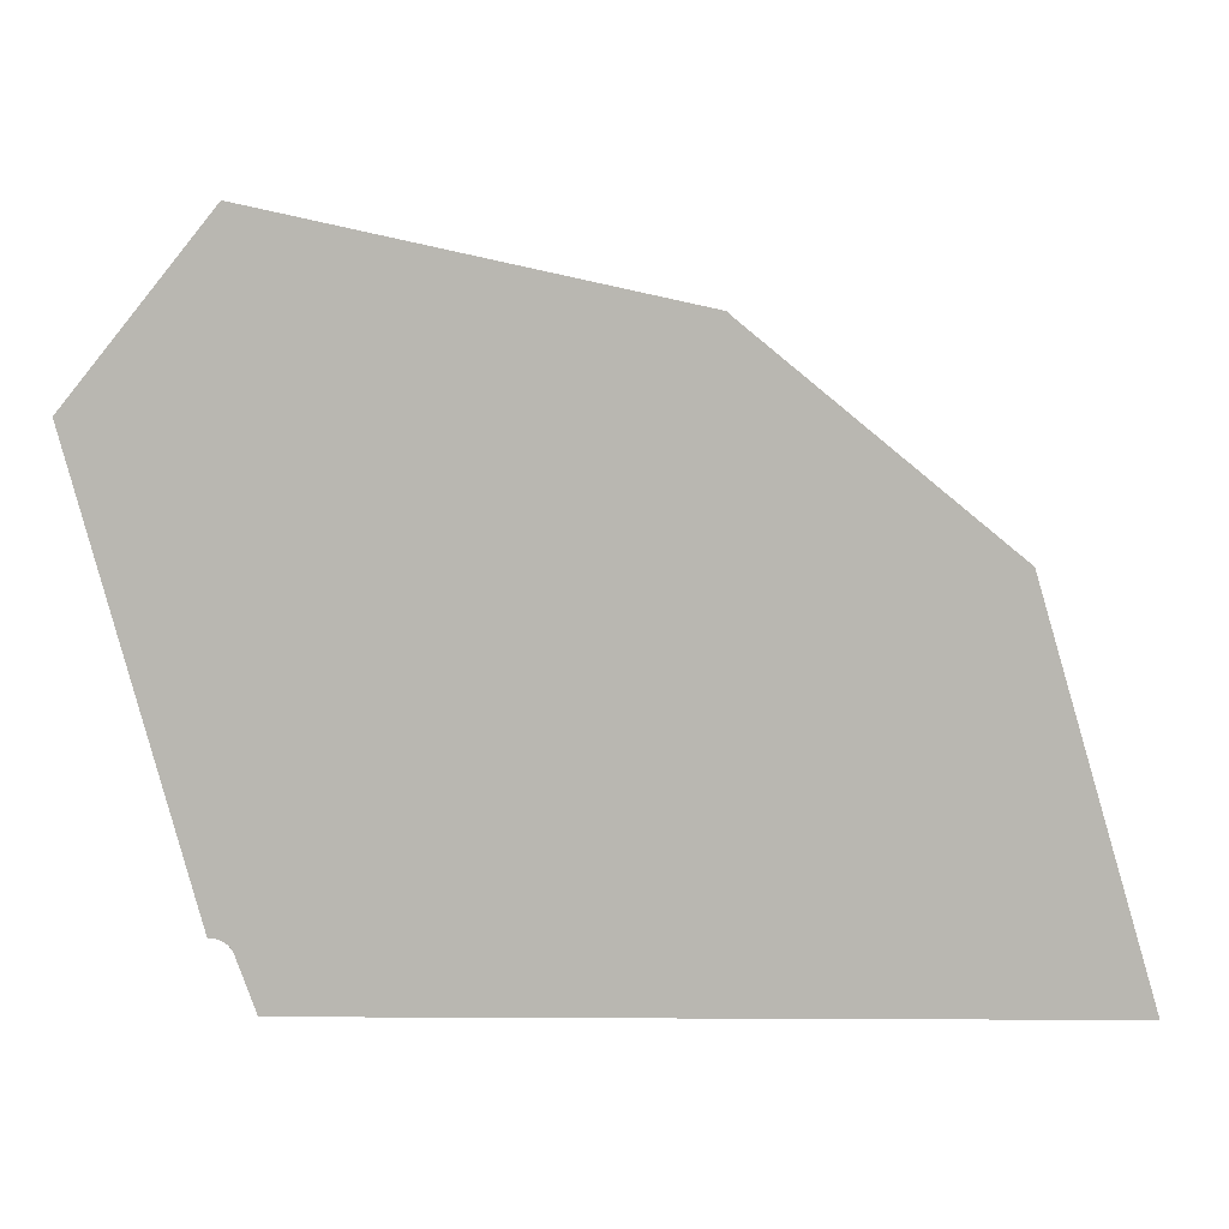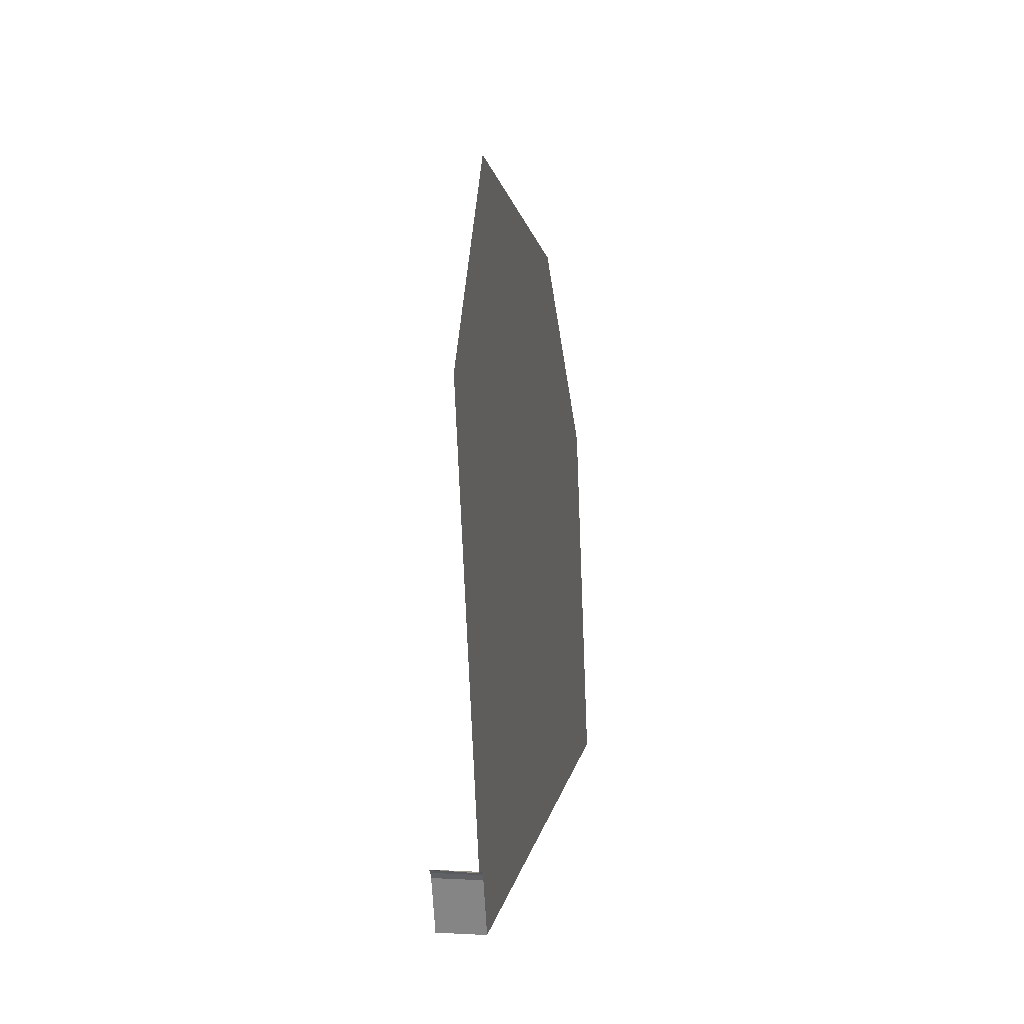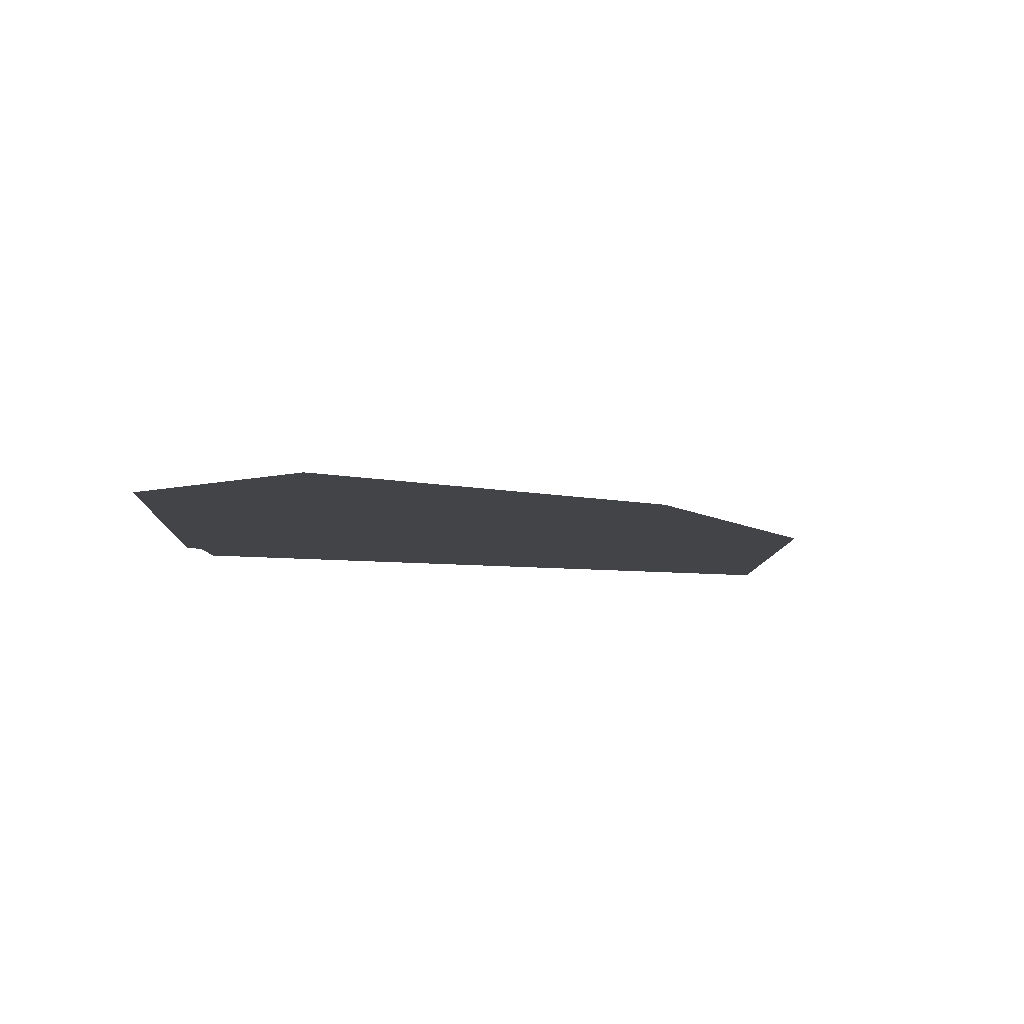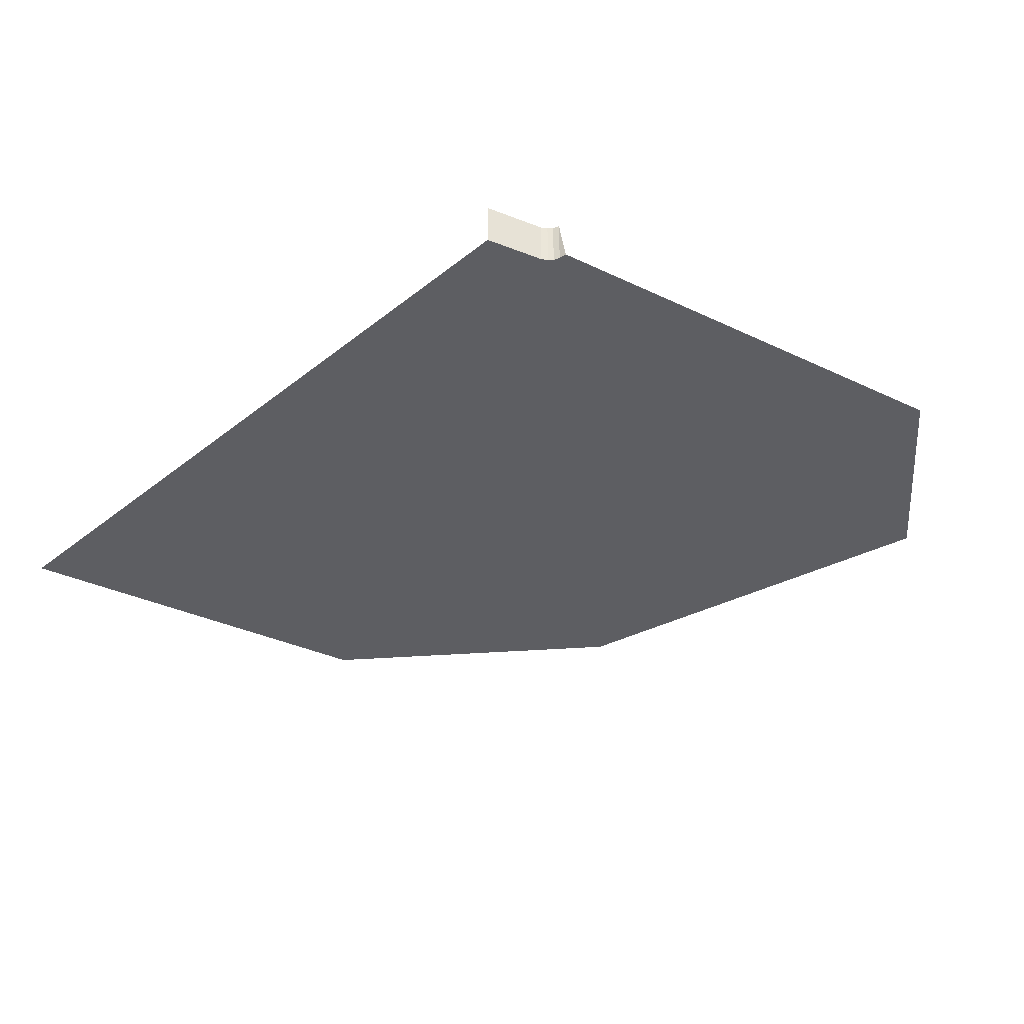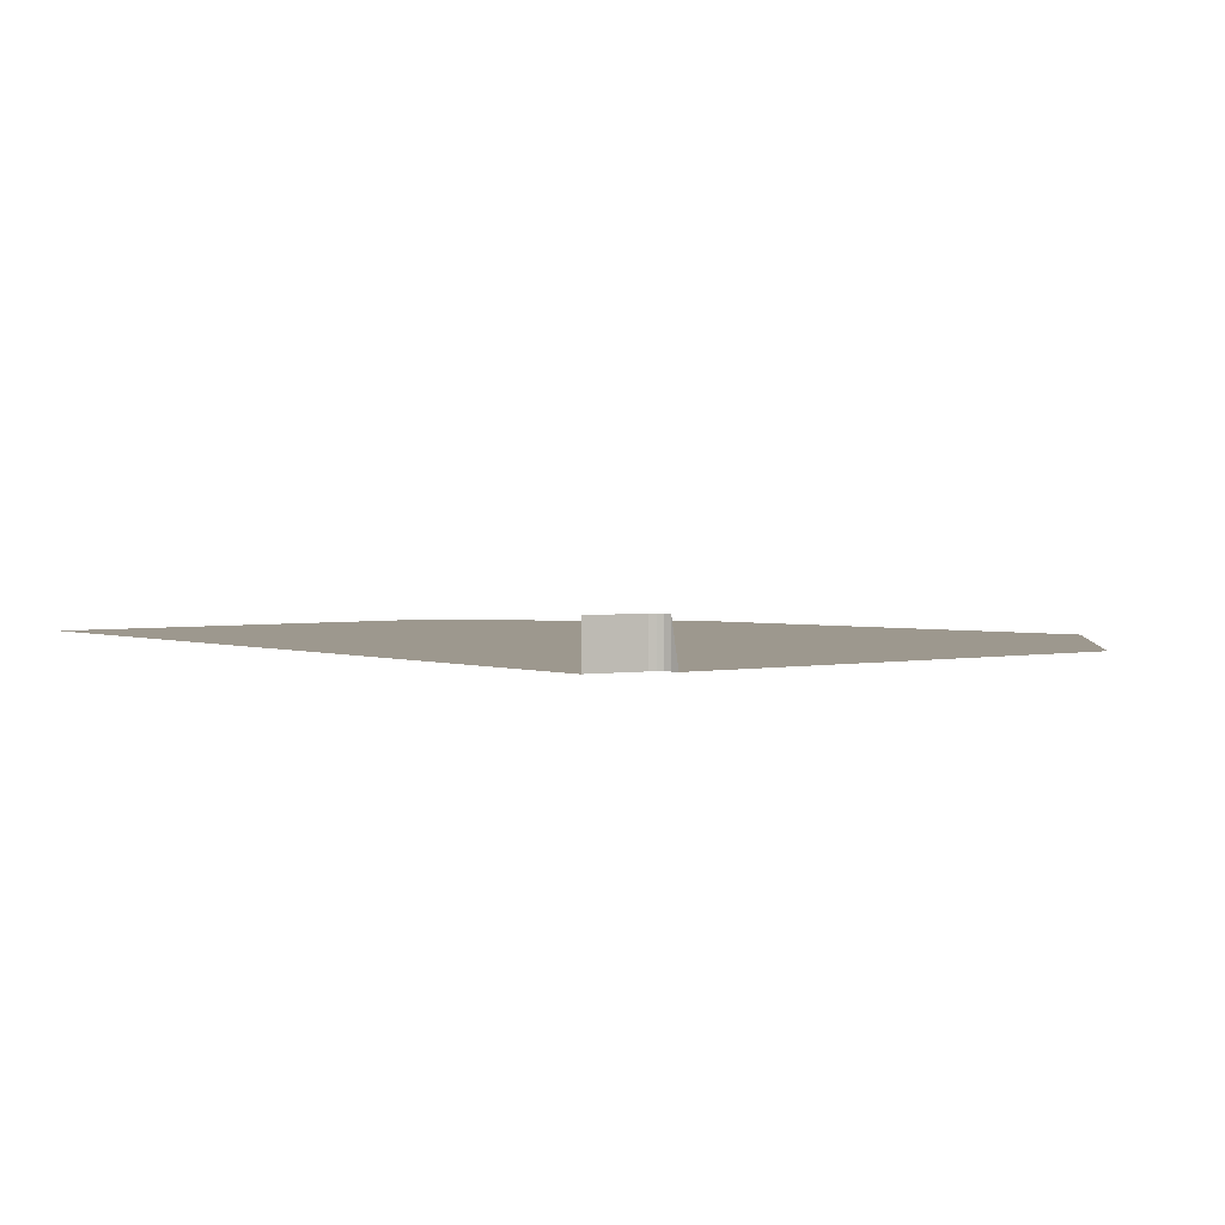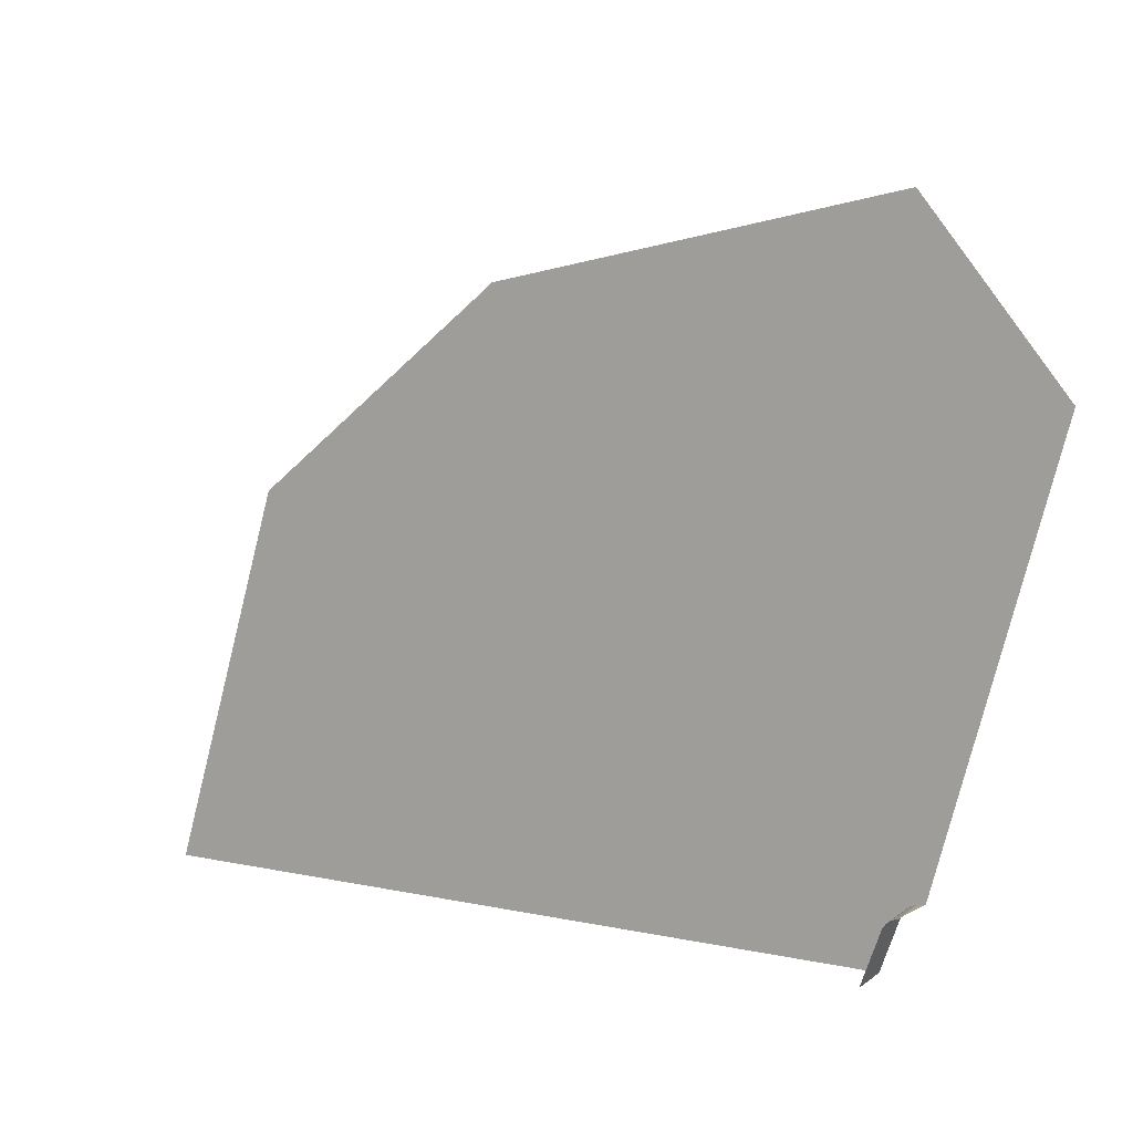
<metadata>
{"format":"obj","ext":"obj","renderer":"f3d","projection":"perspective","resolution":1024,"background":"white","views":[{"elev":8.1,"azim":-179.5,"up":"+Y"},{"elev":7.0,"azim":98.6,"up":"+Y"},{"elev":-8.3,"azim":162.3,"up":"+Z"},{"elev":-39.1,"azim":44.5,"up":"+Z"},{"elev":3.2,"azim":44.6,"up":"+Z"},{"elev":9.6,"azim":29.0,"up":"+Y"}]}
</metadata>
<code>
o LM_L_LH8_Playfield
v -233.9 534.5 -0
v -41.23 534.8 -0
v -36.22 548.9 -0
v -106.2 639.1 -0
v 151.5 535.1 -0
v 151.5 535.1 23.53
v 161.5 563.2 23.53
v 161.5 563.2 -0
v 151.5 535.1 -0
v 151.5 535.1 23.53
v 161.5 563.2 -0
v 161.5 563.2 -0
v 161.5 563.2 23.53
v 163.4 566.1 23.53
v 163.4 566.1 -0
v 163.4 566.1 23.53
v 165.7 568 23.53
v 165.7 568 -0
v 165.7 568 23.53
v 168.7 569.1 23.53
v 168.7 569.1 -0
v 161.5 563.2 -0
v 163.4 566.1 -0
v 163.4 566.1 23.53
v 165.7 568 -0
v -176.3 729.4 -0
v 165.7 568 -0
v 165.7 568 23.53
v 168.7 569.1 -0
v 168.7 569.1 -0
v 168.7 569.1 23.53
v 172.6 569.6 -0
v 91.47 653.5 -0
v 163.4 566.1 -0
v 92.92 655.6 -0
v 165.7 568 -0
v 168.7 569.1 -0
v 96.88 657.9 -0
v 21.46 743.7 -0
v 200.4 680.4 -0
v 172.6 569.6 -0
v 92.44 654.9 -0
v 91.47 653.5 -0
v 163.4 566.1 -0
v 92.44 654.9 -0
v 94.05 656.6 -0
v 94.62 657 -0
v 95.37 657.3 -0
v 96.88 657.9 -0
v 168.7 569.1 -0
v 200.4 680.4 -0
v 202.3 680.6 -0
v 21.46 743.7 -0
v 22.42 745.2 -0
v 94.62 657 -0
v 95.37 657.3 -0
v 25.06 746.7 -0
v 25.06 746.7 -0
v 23.55 746.1 -0
v 128.5 769.2 -0
v 128.5 769.2 -0
v -48.56 833.9 -0
v 232 791.7 -0
v -48.07 834.7 -0
v -46.76 835.4 -0
v -47.51 835.1 -0
v -46.76 835.4 -0
v -47.51 835.1 -0
v 23.55 746.1 -0
v 56.72 857.9 -0
v 160.2 880.4 -0
f 3 2 1
f 1 4 3
f 5 2 3
f 8 7 6
f 11 10 9
f 5 3 12
f 15 14 13
f 18 17 16
f 21 20 19
f 15 13 22
f 25 24 23
f 1 26 4
f 29 28 27
f 32 31 30
f 3 33 12
f 34 12 33
f 36 34 35
f 38 37 36
f 4 39 3
f 41 37 40
f 44 43 42
f 35 34 45
f 36 35 46
f 47 36 46
f 48 36 47
f 38 36 48
f 3 39 33
f 51 50 49
f 41 40 52
f 4 26 39
f 42 43 53
f 45 39 35
f 46 35 54
f 47 46 54
f 57 56 55
f 58 38 48
f 39 54 35
f 54 59 47
f 59 58 47
f 60 40 38
f 61 49 57
f 26 62 39
f 52 40 63
f 54 39 62
f 59 54 64
f 58 59 65
f 63 40 60
f 62 64 54
f 64 66 59
f 69 68 67
f 70 60 58
f 70 58 65
f 71 63 60
f 70 71 60

</code>
